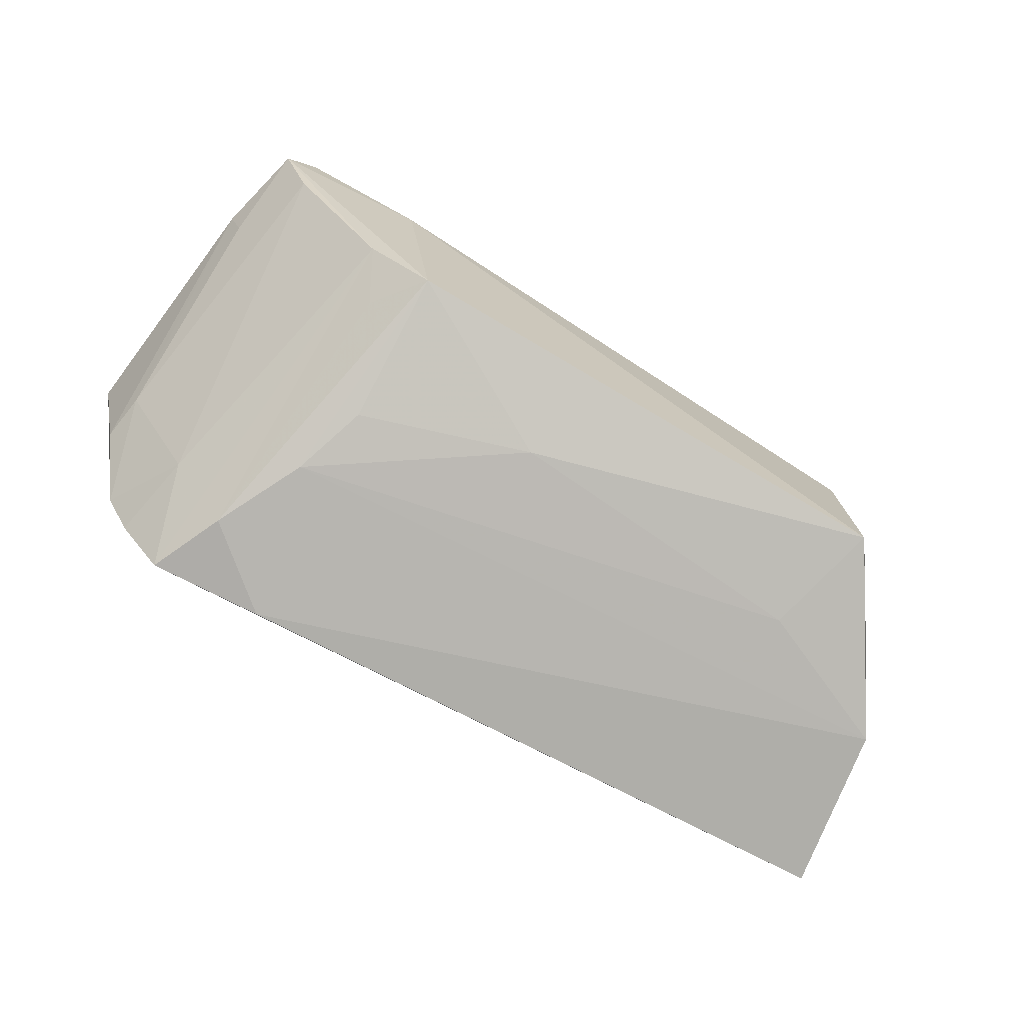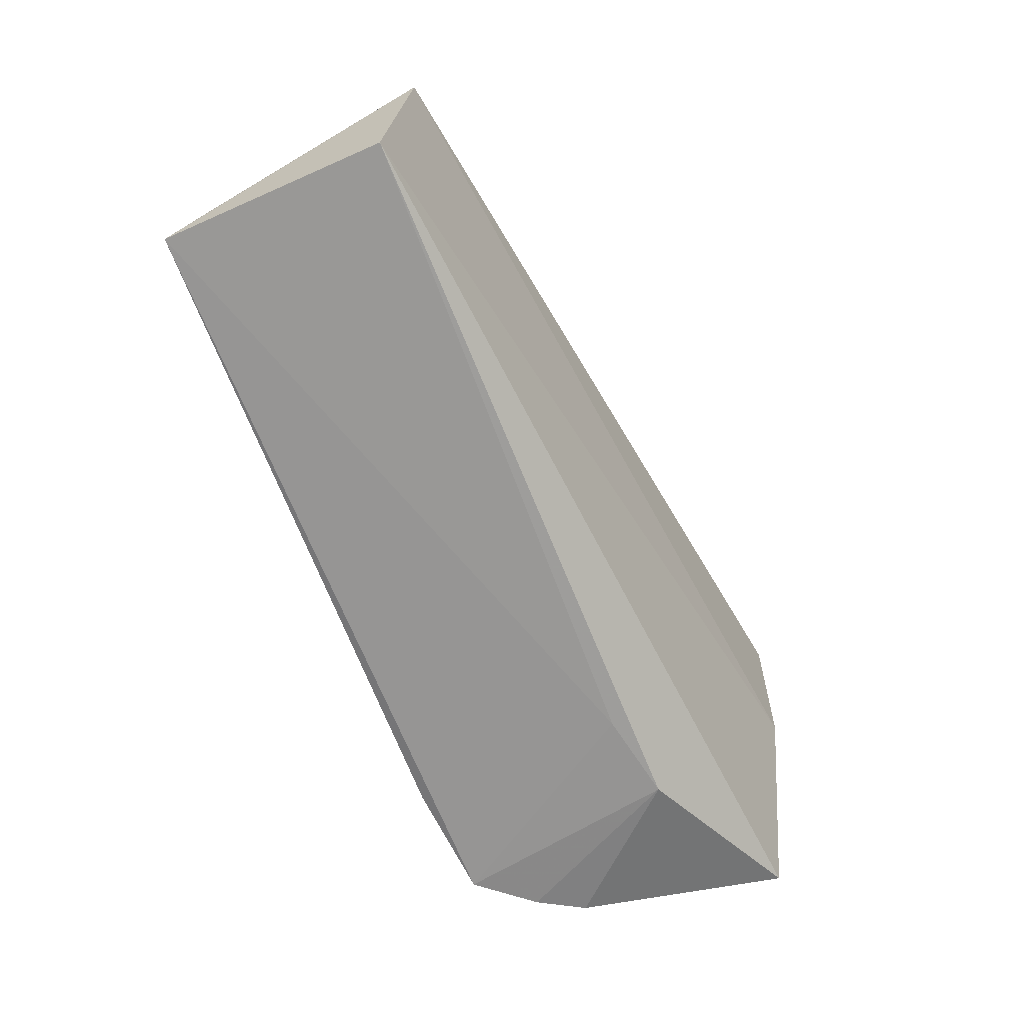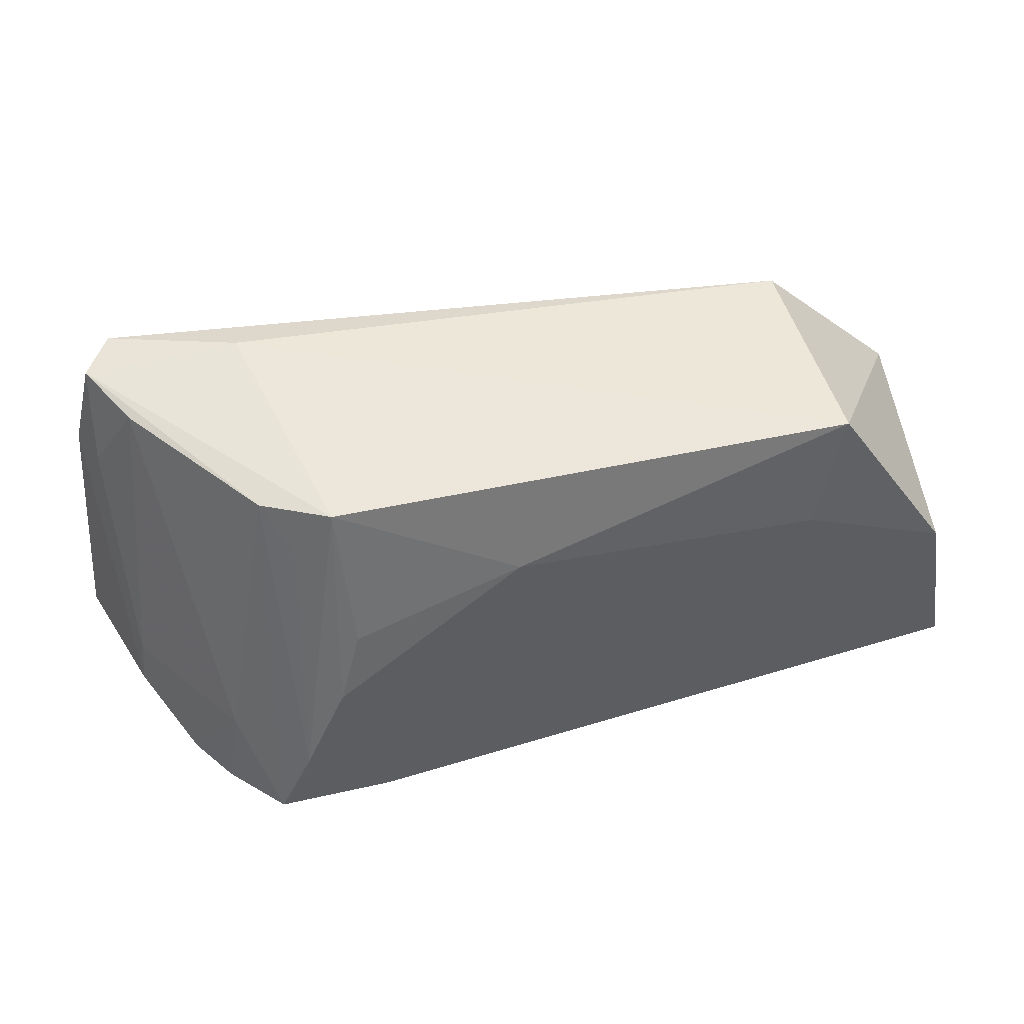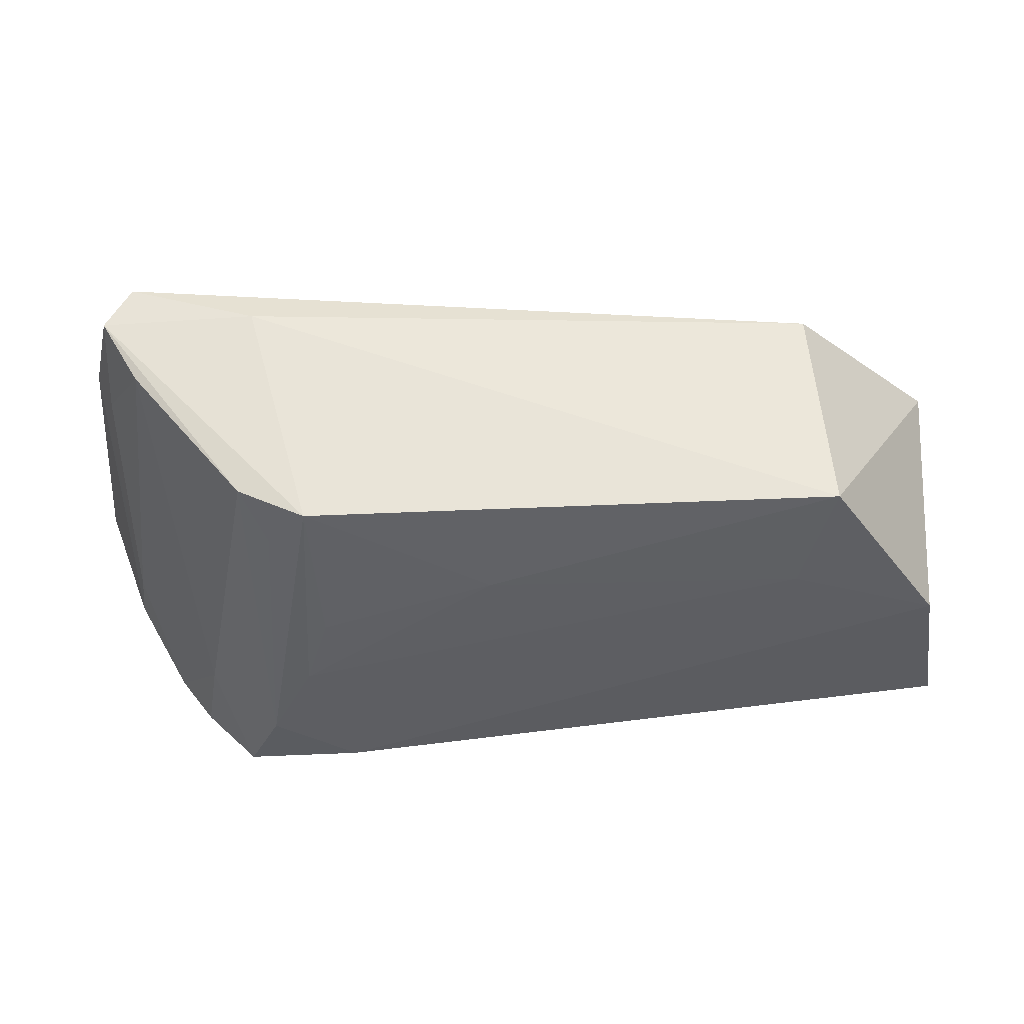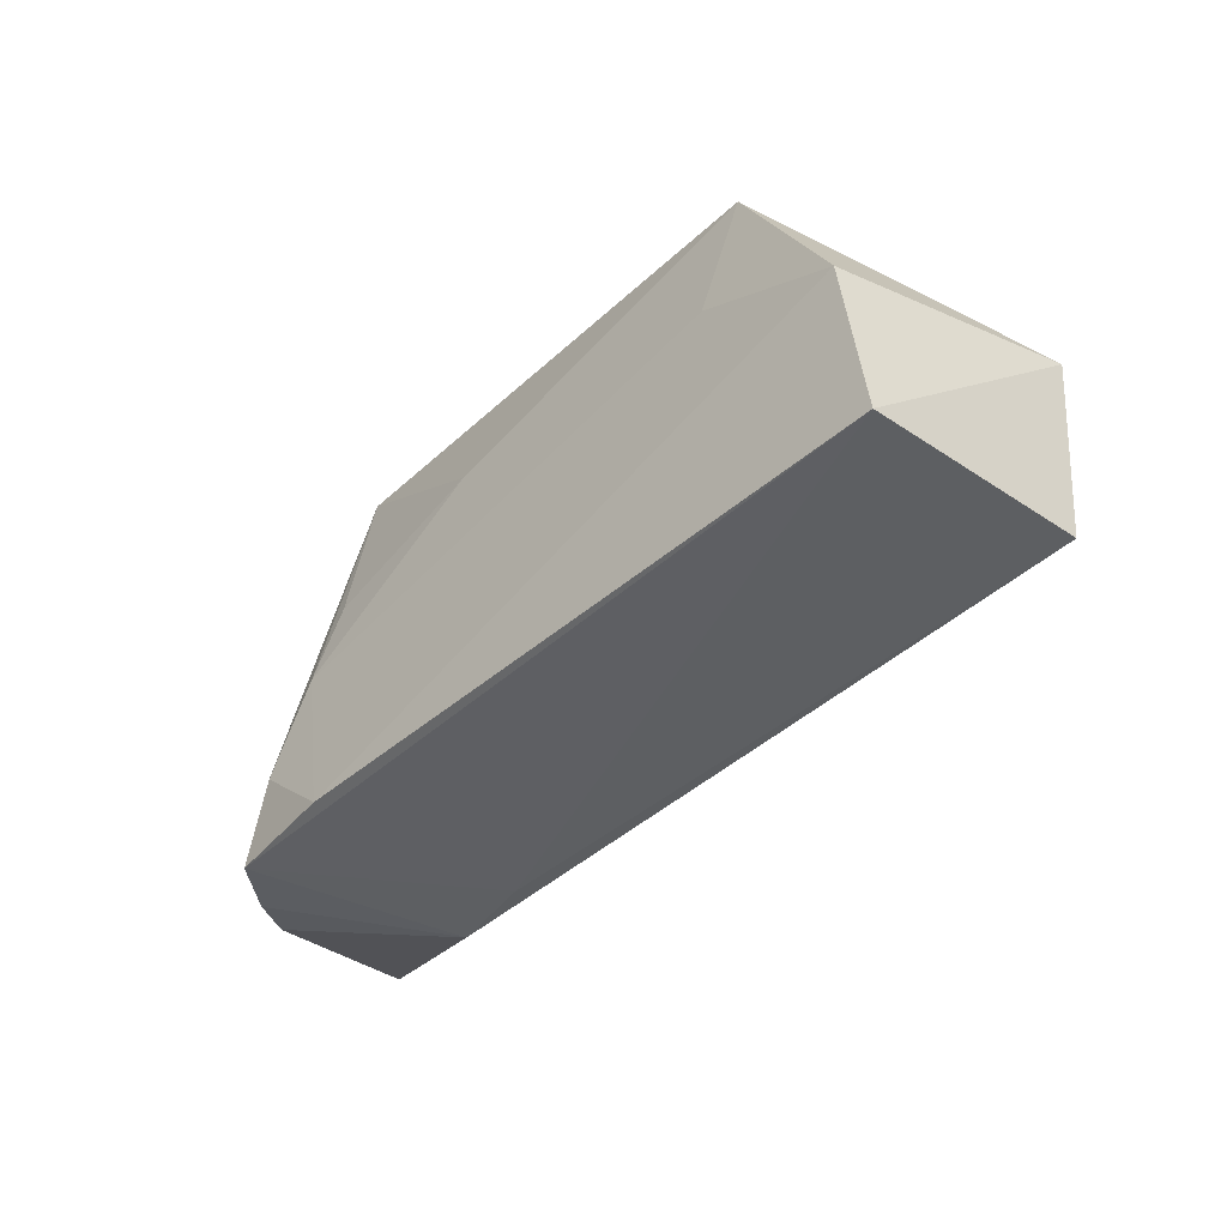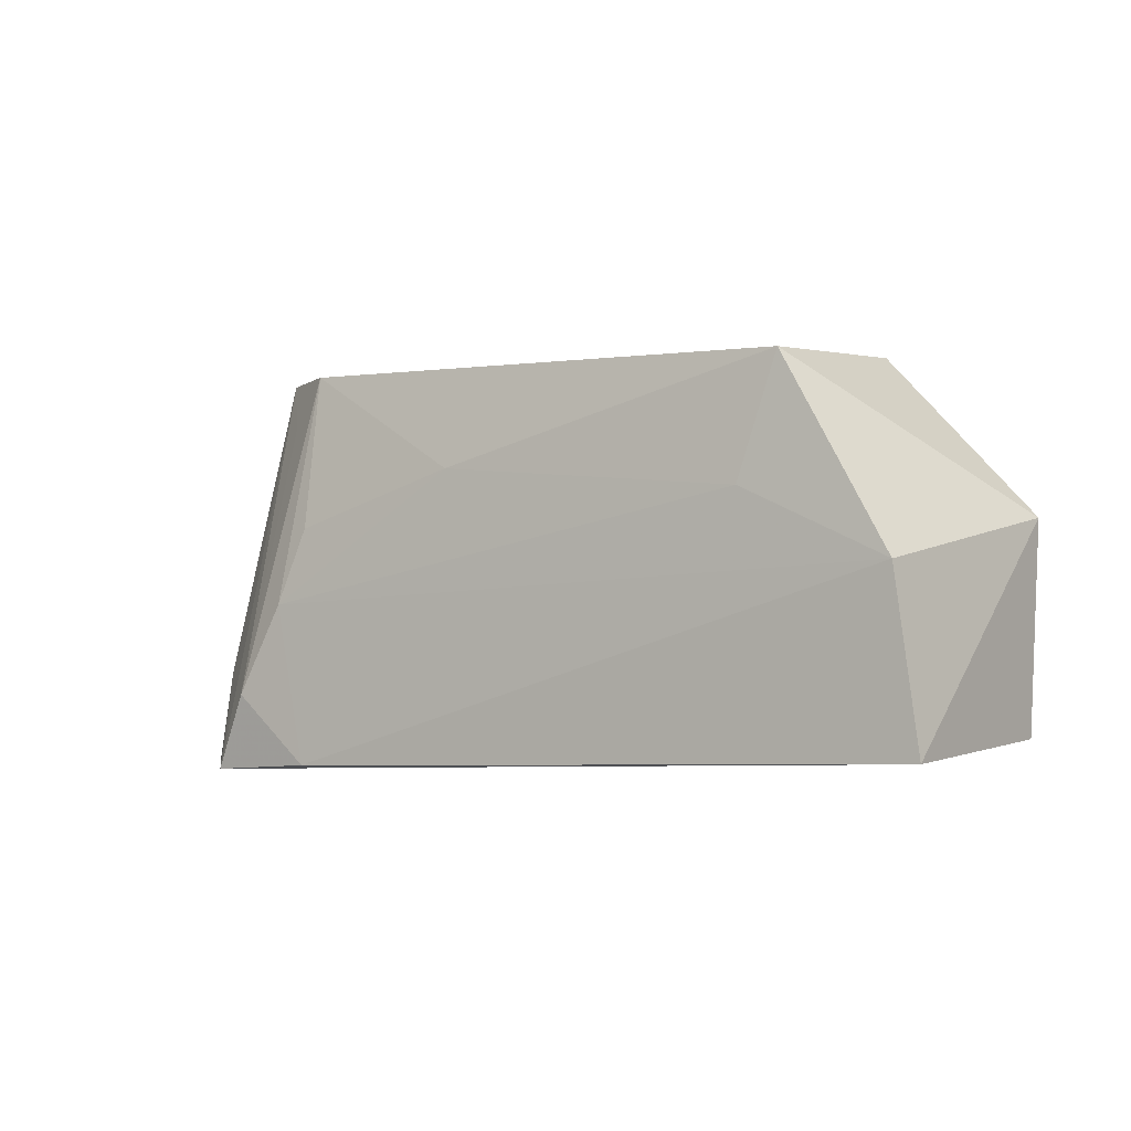
<metadata>
{"format":"obj","ext":"obj","renderer":"f3d","projection":"perspective","resolution":1024,"background":"white","views":[{"elev":-76.7,"azim":148.7,"up":"+Z"},{"elev":-64.6,"azim":-68.1,"up":"+Y"},{"elev":48.3,"azim":164.2,"up":"+Y"},{"elev":54.8,"azim":175.2,"up":"+Y"},{"elev":-36.6,"azim":-133.4,"up":"+Y"},{"elev":1.8,"azim":-147.2,"up":"+Y"}]}
</metadata>
<code>
v 0.03964 0.002236 0.03296
v 0.0463 -0.02863 0.02898
v 0.02954 -0.02669 0.001765
v -0.03244 -0.01371 0.002113
v -0.03569 -0.02853 0.0219
v 0.02431 0.001315 0.006515
v 0.04122 -0.01054 0.03265
v -0.02224 0.002316 0.0237
v 0.03247 -0.03352 0.00224
v 0.008417 -0.006866 0.003372
v 0.04419 -0.006432 0.03006
v -0.03544 -0.01092 0.02397
v -0.02208 0.002133 0.004144
v 0.02876 -0.03371 0.02235
v 0.03003 0.0007651 0.01004
v -0.03487 -0.02846 0.001849
v 0.02565 -0.01865 0.002284
v 0.04309 -0.02935 0.01804
v -0.01933 -0.008332 0.0027
v 0.02846 0.003173 0.02813
v 0.03942 -0.03298 0.01104
v 0.02777 -0.00333 0.007385
v 0.04224 0.001907 0.02926
v 0.02223 -0.03239 0.00123
v 0.02081 -0.03318 0.02078
v 0.02353 -0.012 0.003359
v 0.03674 -0.03341 0.007052
v 0.03924 0.001211 0.02316
v 0.04283 -0.006367 0.0265
v 0.03537 -0.02549 0.007235
v 0.04257 -0.02507 0.01832
f 7 5 2
f 11 7 2
f 11 1 7
f 12 7 1
f 12 5 7
f 12 1 8
f 13 12 8
f 13 4 12
f 13 6 10
f 14 2 5
f 15 9 3
f 16 12 4
f 16 5 12
f 17 6 3
f 18 11 2
f 19 13 10
f 19 4 13
f 19 17 4
f 19 10 17
f 20 13 8
f 20 8 1
f 20 6 13
f 21 2 14
f 21 18 2
f 22 15 3
f 22 3 6
f 22 6 15
f 23 15 6
f 23 1 11
f 23 20 1
f 23 6 20
f 24 16 4
f 24 3 9
f 24 9 16
f 24 17 3
f 24 4 17
f 25 14 5
f 25 5 16
f 25 16 9
f 25 9 14
f 26 17 10
f 26 10 6
f 26 6 17
f 27 21 14
f 27 14 9
f 28 15 23
f 29 23 11
f 29 28 23
f 30 27 9
f 30 9 15
f 30 15 28
f 30 21 27
f 31 29 11
f 31 11 18
f 31 28 29
f 31 30 28
f 31 18 21
f 31 21 30

</code>
